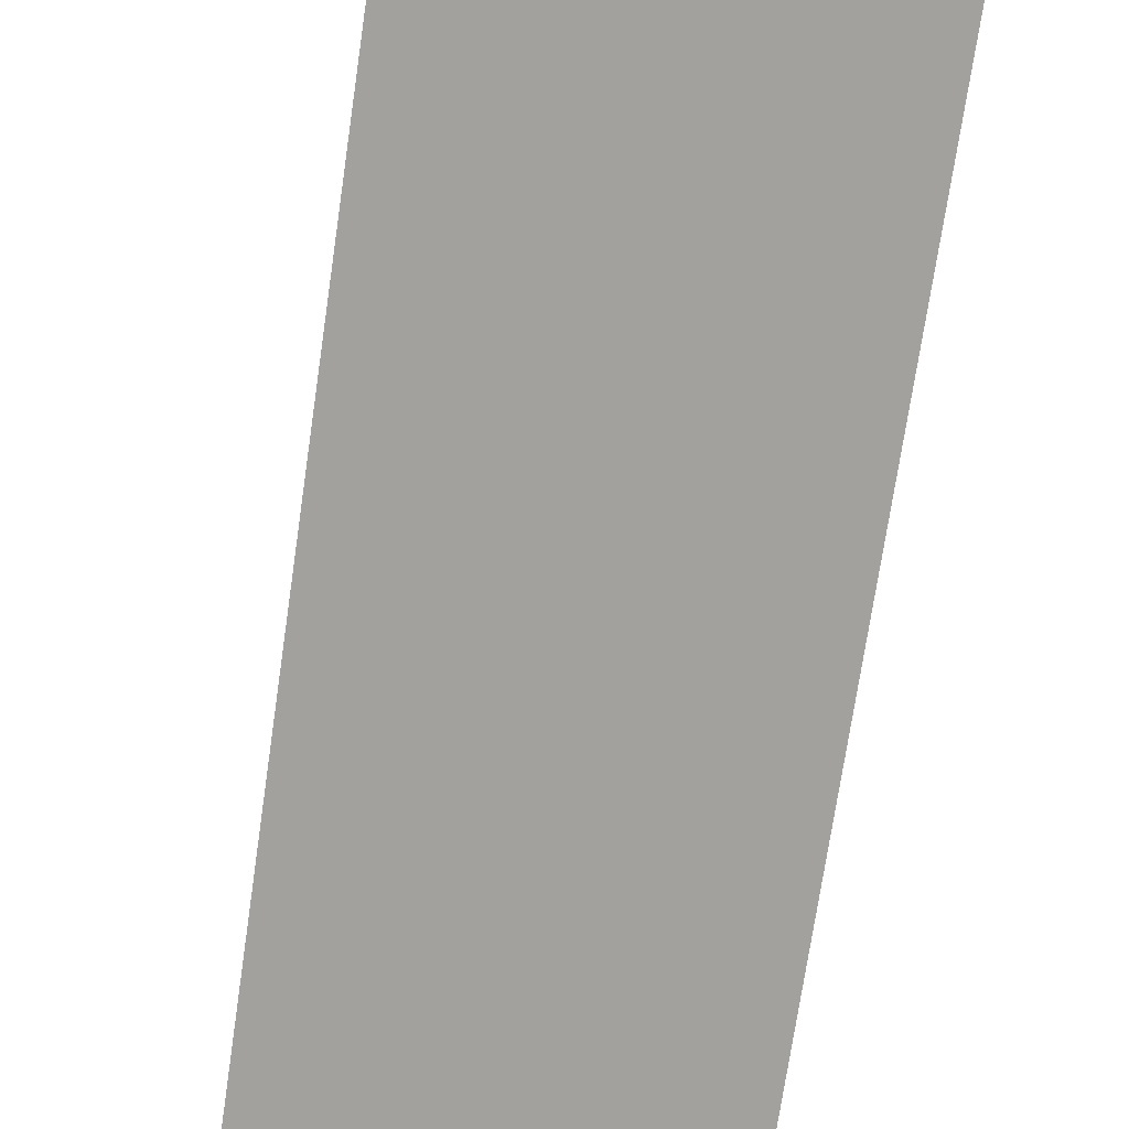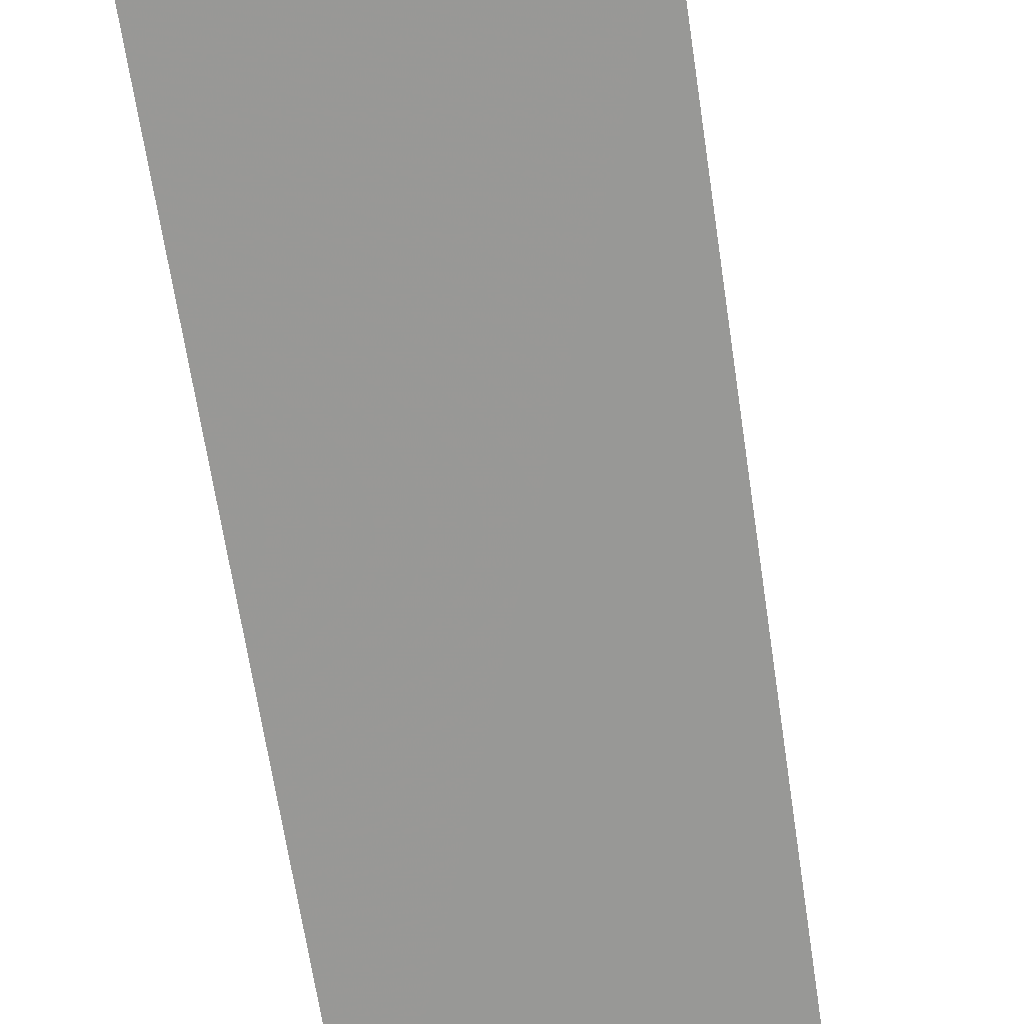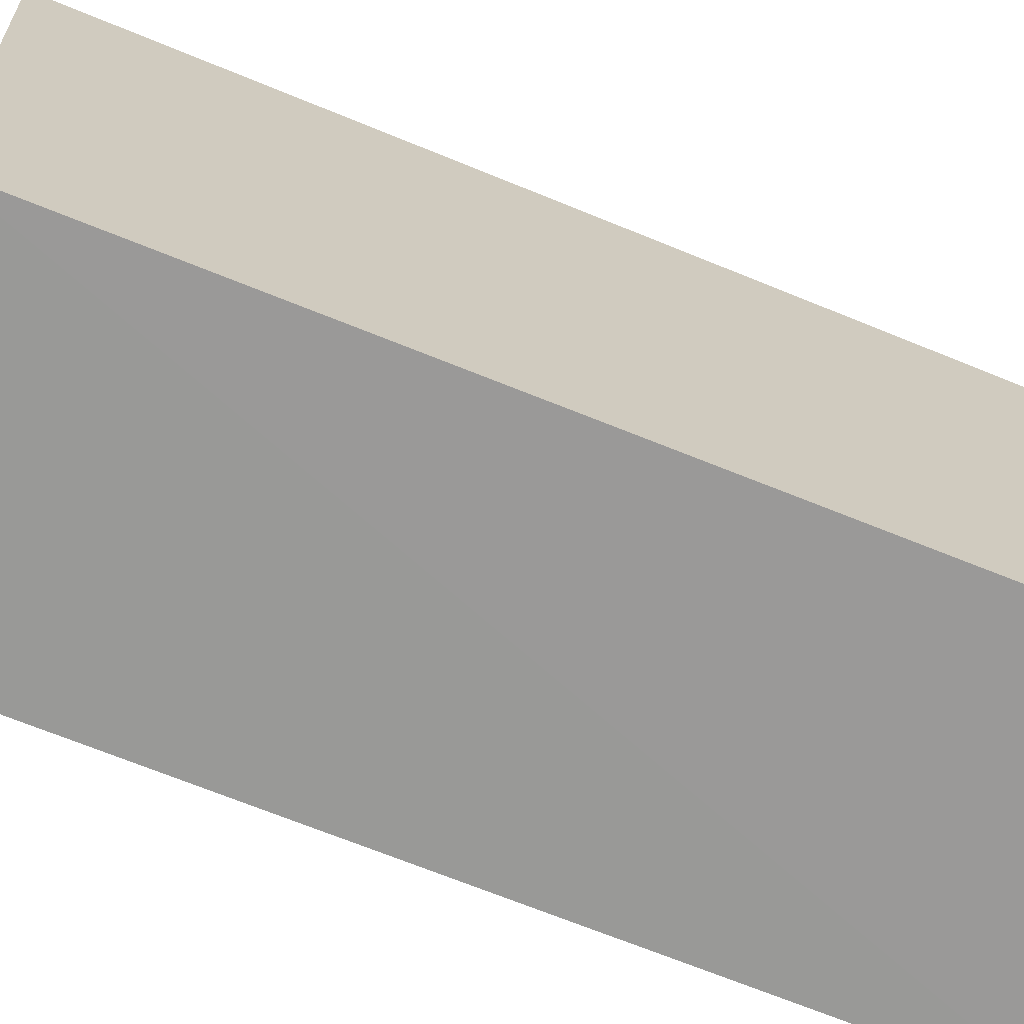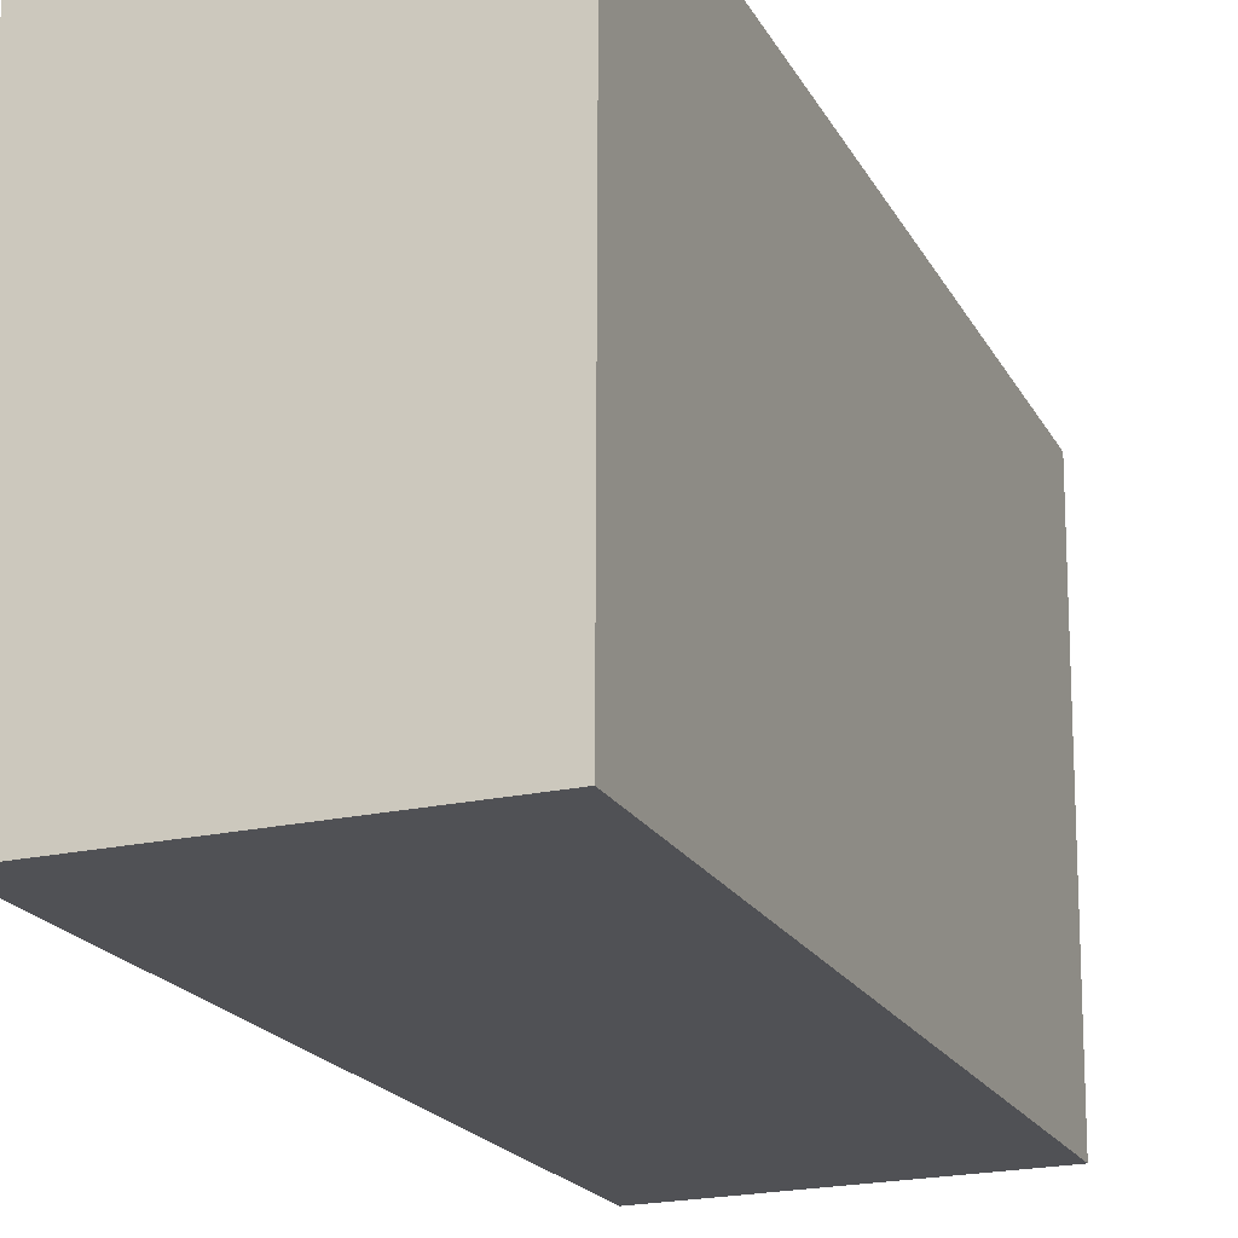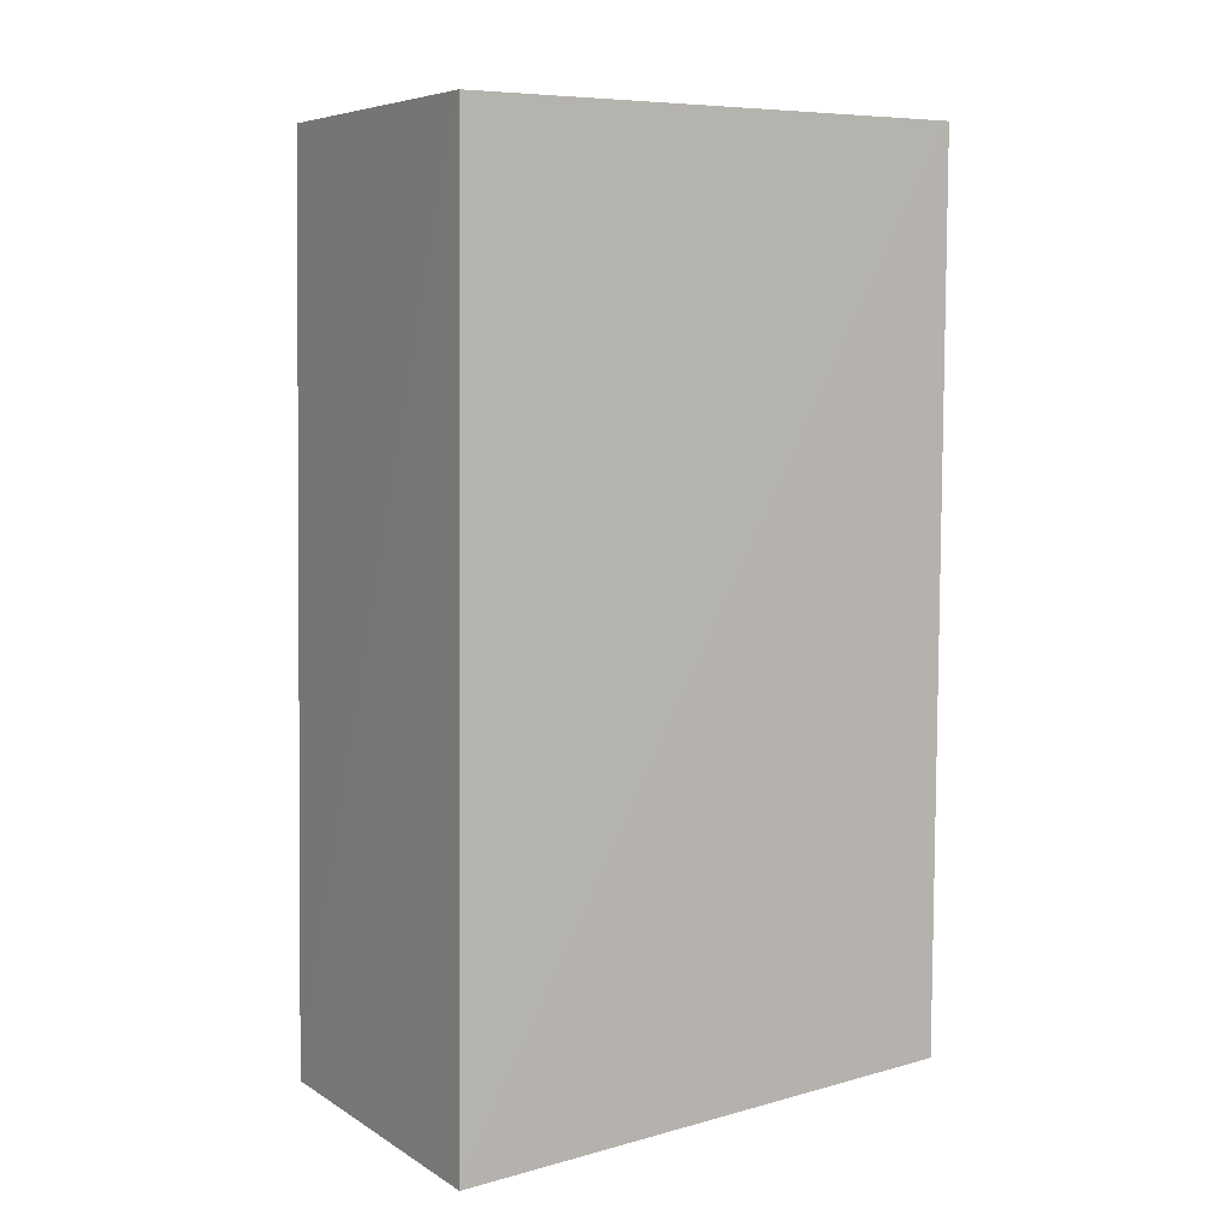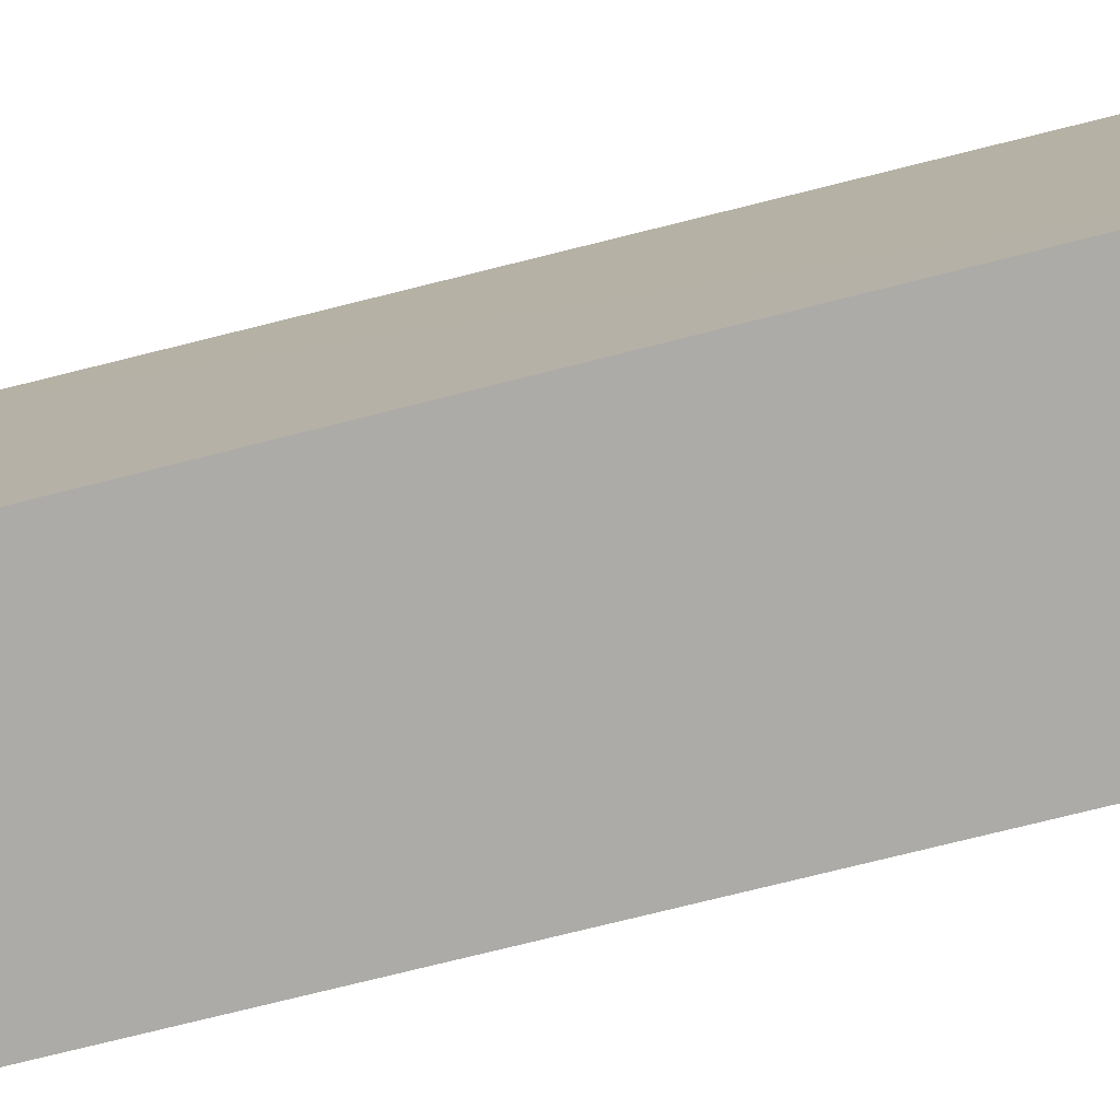
<metadata>
{"format":"obj","ext":"obj","renderer":"f3d","projection":"perspective","resolution":1024,"background":"white","views":[{"elev":-71.8,"azim":-8.3,"up":"+Z"},{"elev":-68.5,"azim":-171.3,"up":"+Z"},{"elev":-69.8,"azim":68.1,"up":"+Z"},{"elev":-20.1,"azim":-159.2,"up":"+Z"},{"elev":6.8,"azim":58.4,"up":"+Y"},{"elev":-77.3,"azim":104.1,"up":"+Z"}]}
</metadata>
<code>
v -0.01532 -0.03087 0.01535
v -0.01525 -0.05747 0.01562
v -0.01527 -0.05661 0.0007351
v -0.02472 -0.03086 0.0007697
v -0.0247 -0.05734 0.01571
v -0.01527 -0.03085 0.0006454
v -0.02475 -0.03088 0.01532
v -0.0247 -0.05671 0.0009166
f 5 2 1
f 6 3 4
f 6 4 1
f 6 1 2
f 6 2 3
f 7 5 1
f 7 1 4
f 8 3 2
f 8 2 5
f 8 4 3
f 8 7 4
f 8 5 7

</code>
